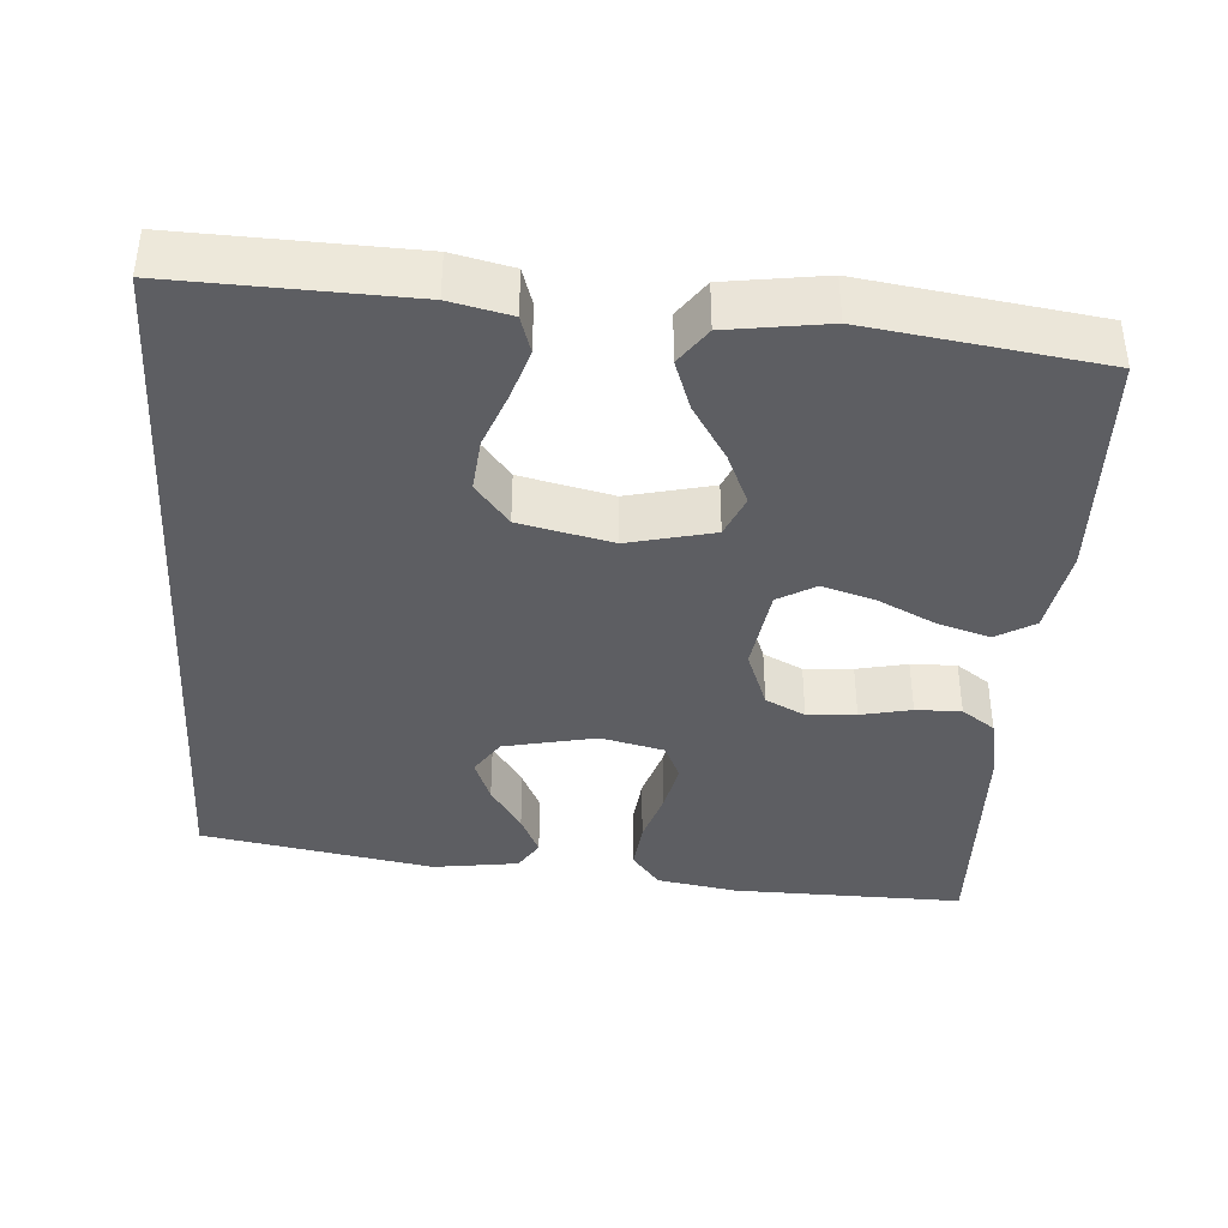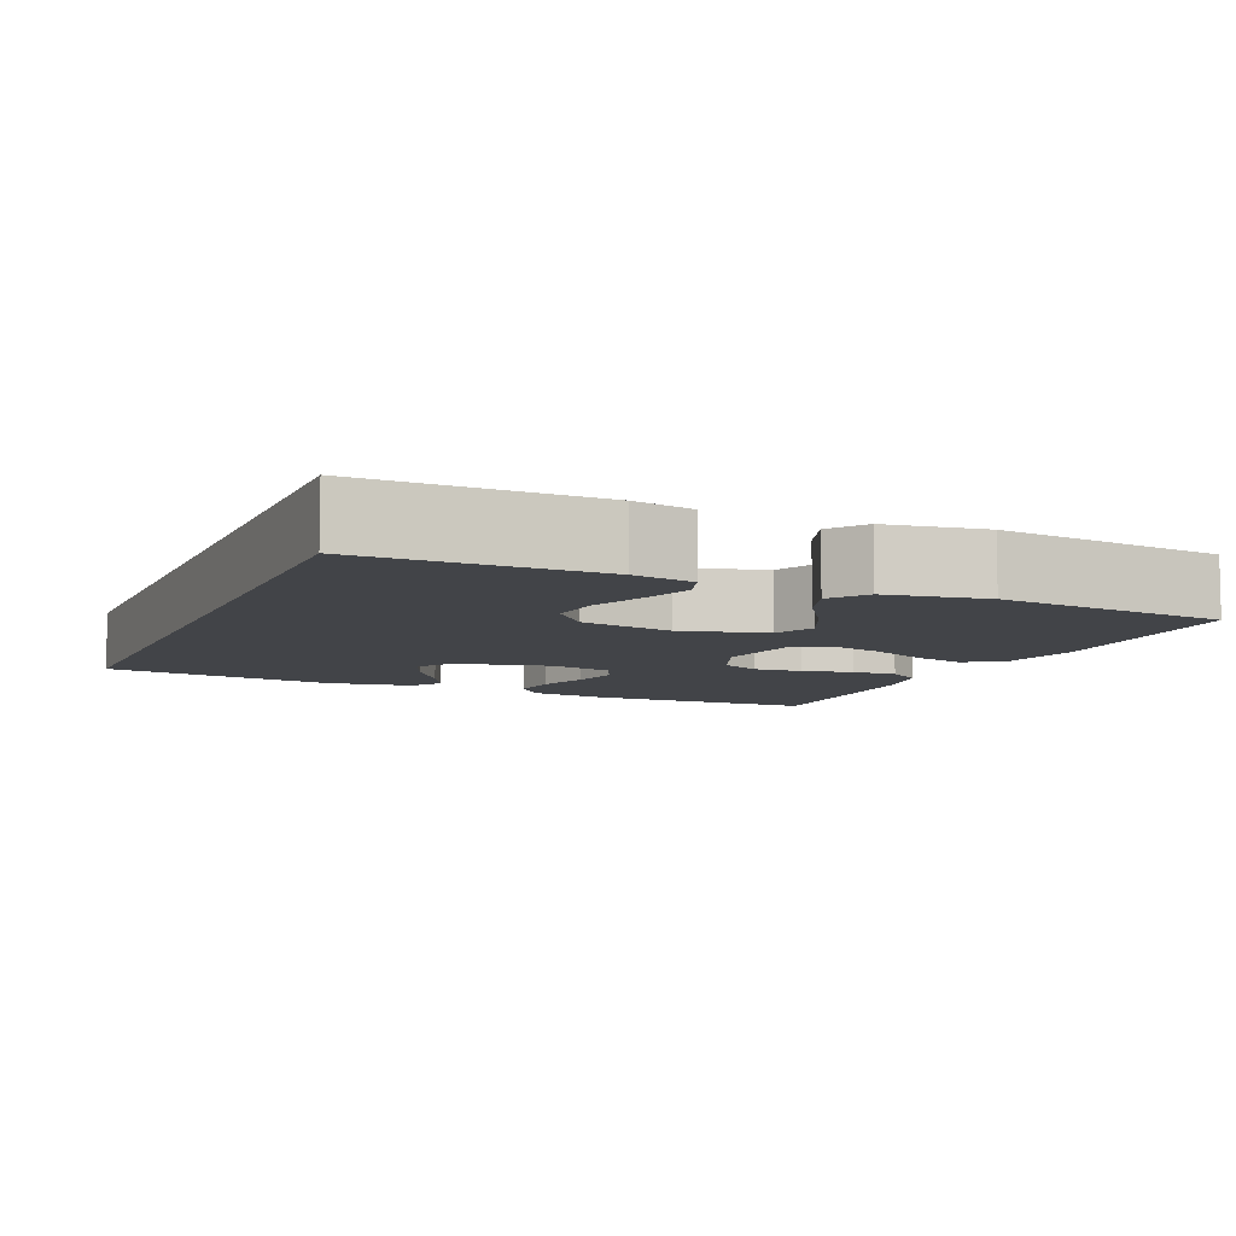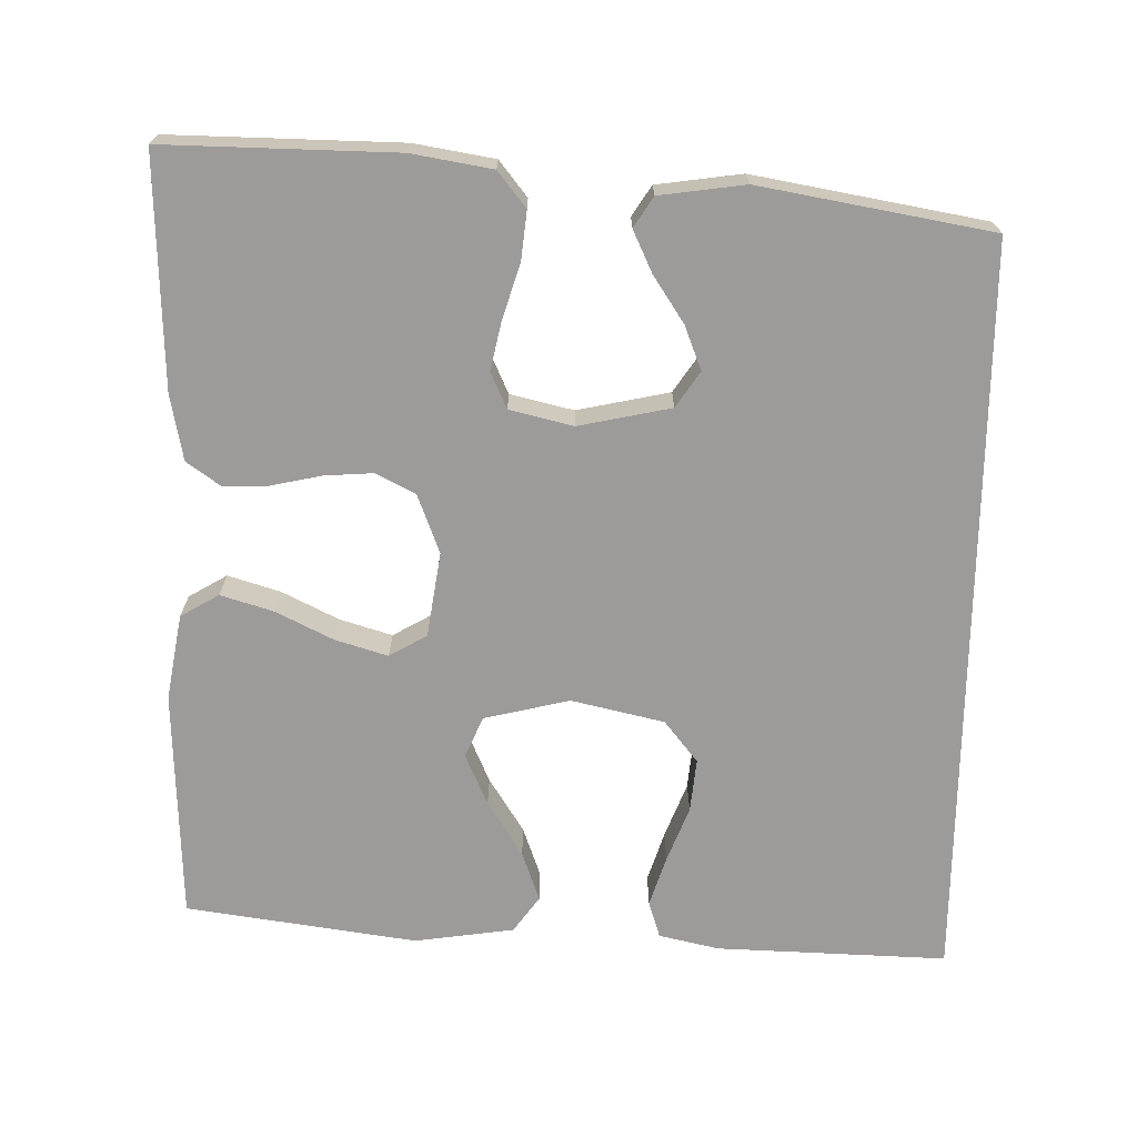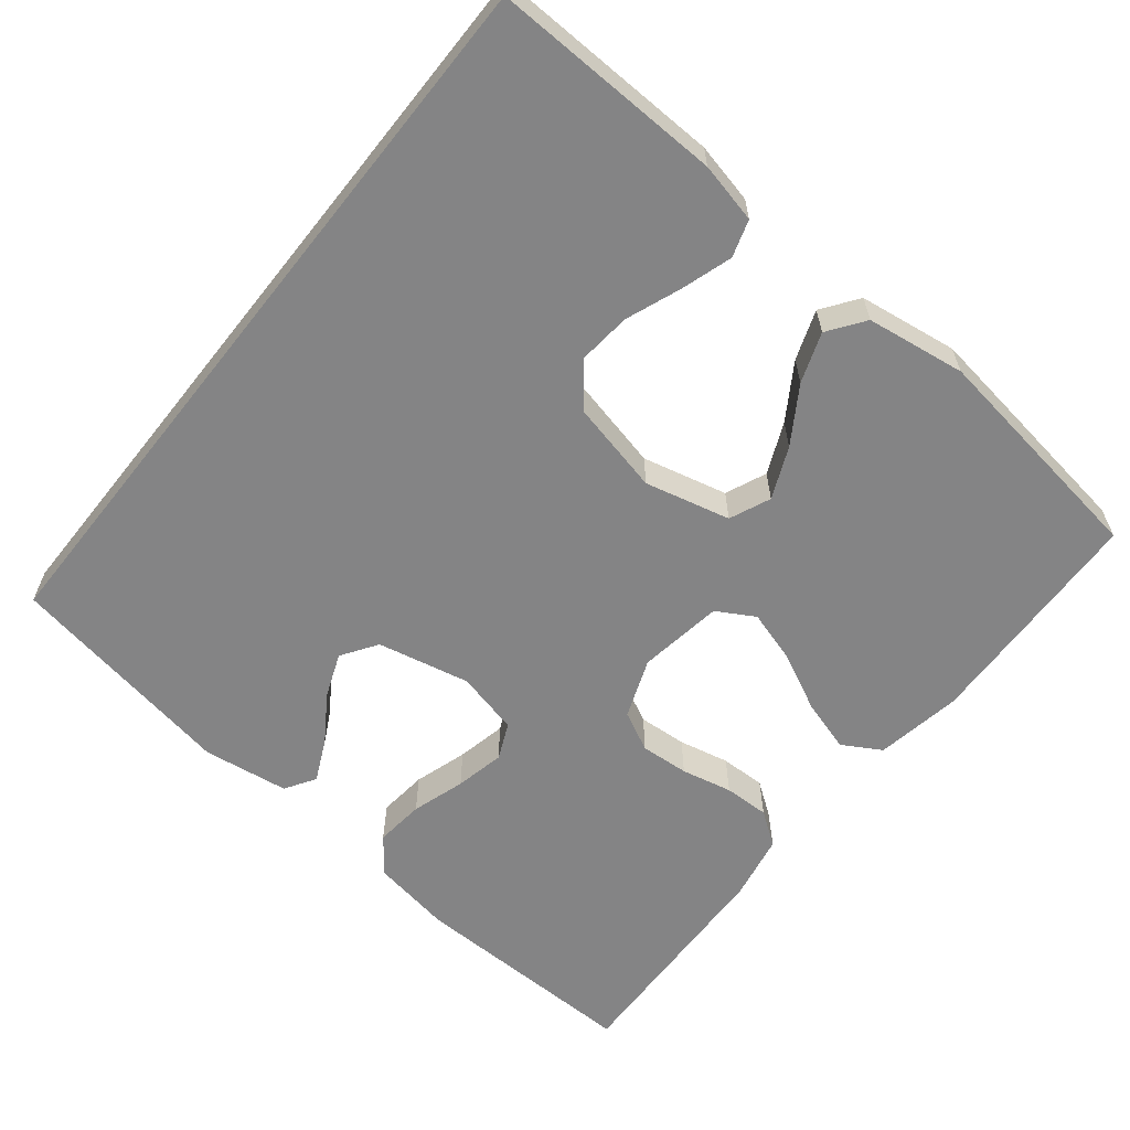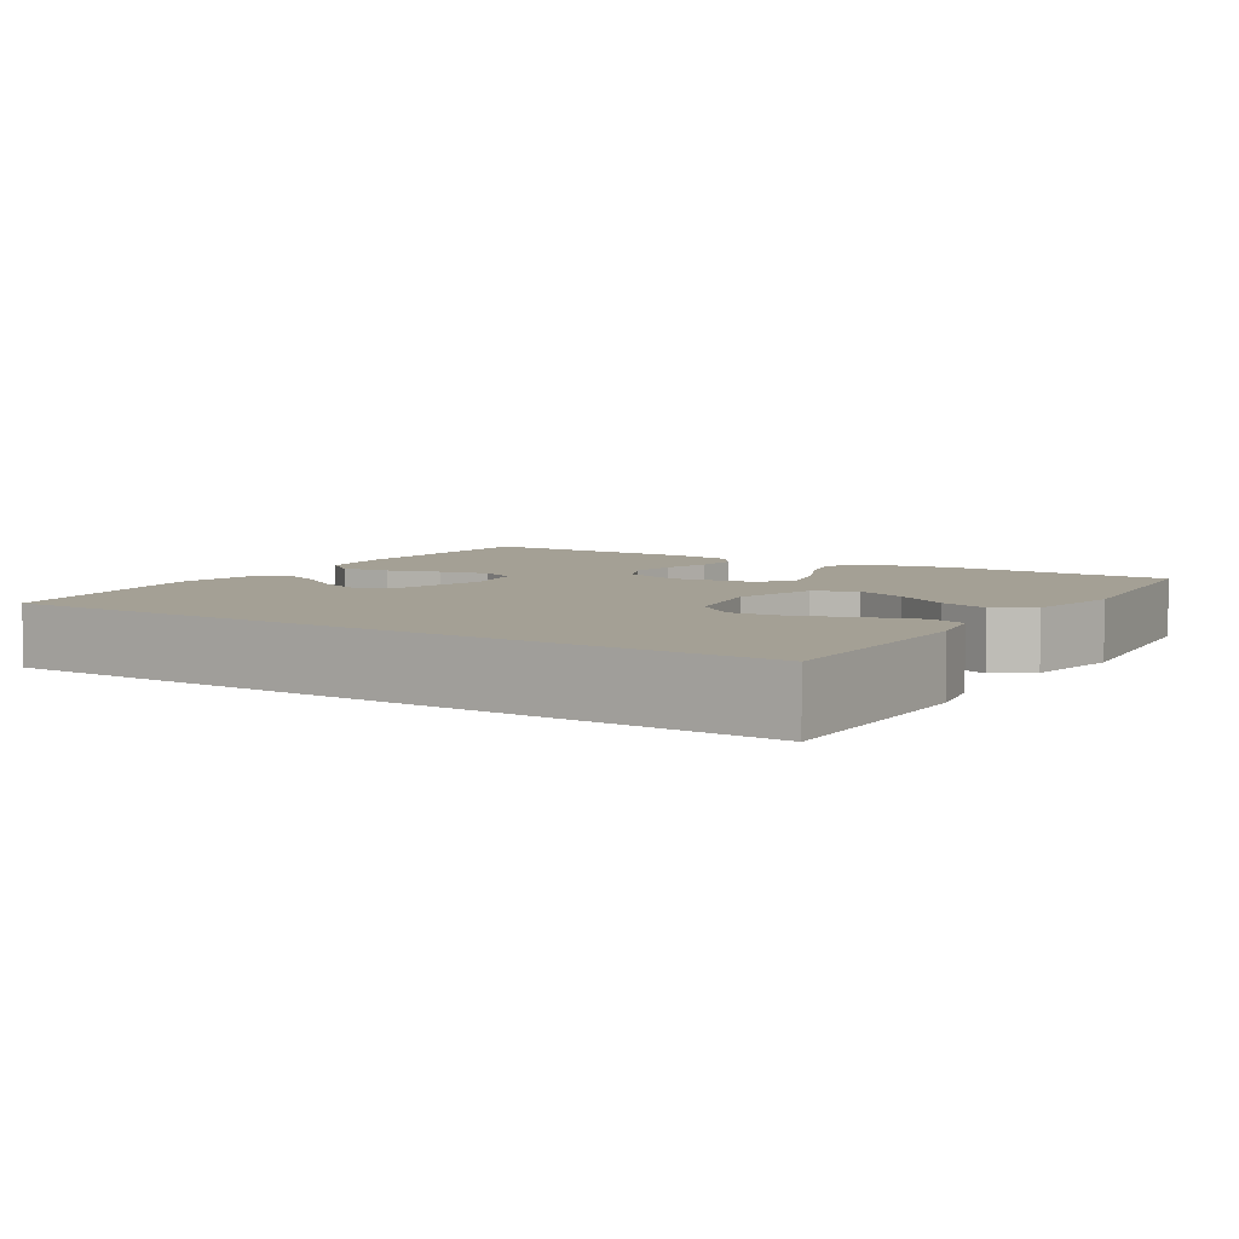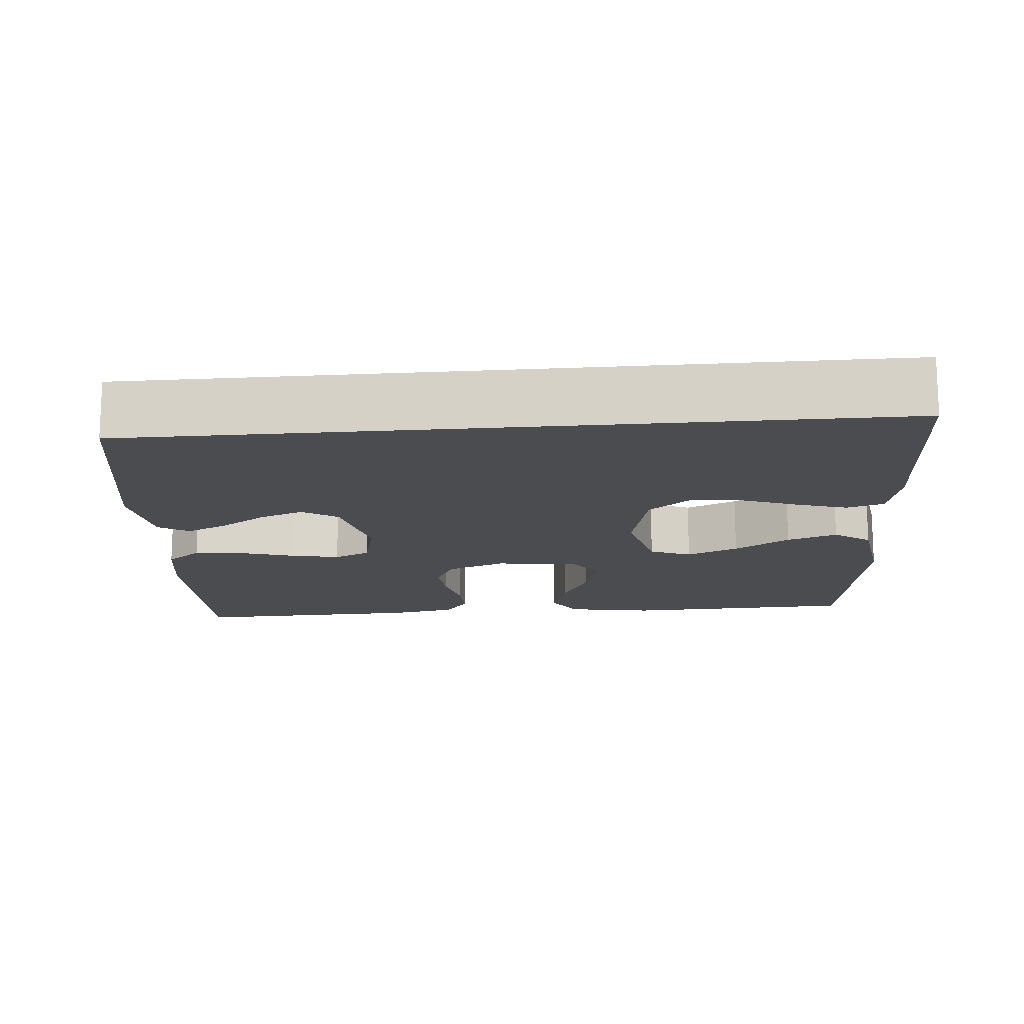
<metadata>
{"format":"obj","ext":"obj","renderer":"f3d","projection":"perspective","resolution":1024,"background":"white","views":[{"elev":-39.3,"azim":86.3,"up":"+Y"},{"elev":-7.7,"azim":67.4,"up":"+Y"},{"elev":-69.9,"azim":-90.8,"up":"+Y"},{"elev":-61.5,"azim":51.6,"up":"+Y"},{"elev":5.7,"azim":34.0,"up":"+Y"},{"elev":-15.0,"azim":5.2,"up":"+Y"}]}
</metadata>
<code>
v 0.5 0.07 -0.5
v 0.2 0.07 -0.51
v 0.088 0.07 -0.49
v 0.059 0.07 -0.44
v 0.08 0.07 -0.372
v 0.117 0.07 -0.298
v 0.138 0.07 -0.23
v 0.11 0.07 -0.181
v 0 0.07 -0.164
v -0.077 0.07 -0.193
v -0.103 0.07 -0.244
v -0.099 0.07 -0.307
v -0.085 0.07 -0.373
v -0.084 0.07 -0.432
v -0.115 0.07 -0.475
v -0.2 0.07 -0.491
v -0.5 0.07 -0.5
v -0.494 0.07 -0.2
v -0.476 0.07 -0.096
v -0.43 0.07 -0.06
v -0.366 0.07 -0.067
v -0.297 0.07 -0.089
v -0.233 0.07 -0.103
v -0.186 0.07 -0.082
v -0.166 0.07 0
v -0.191 0.07 0.12
v -0.237 0.07 0.151
v -0.294 0.07 0.129
v -0.355 0.07 0.089
v -0.409 0.07 0.064
v -0.448 0.07 0.089
v -0.463 0.07 0.2
v -0.409 0.07 0.5
v 0.561 0.07 0.5
v 0.55 0.07 0.2
v 0.532 0.07 0.122
v 0.484 0.07 0.107
v 0.419 0.07 0.128
v 0.347 0.07 0.156
v 0.278 0.07 0.163
v 0.224 0.07 0.12
v 0.196 0.07 0
v 0.222 0.07 -0.111
v 0.275 0.07 -0.134
v 0.342 0.07 -0.105
v 0.414 0.07 -0.06
v 0.479 0.07 -0.037
v 0.526 0.07 -0.071
v 0.544 0.07 -0.2
v 0.5 0 -0.5
v 0.2 0 -0.51
v 0.088 0 -0.49
v 0.059 0 -0.44
v 0.08 0 -0.372
v 0.117 0 -0.298
v 0.138 0 -0.23
v 0.11 0 -0.181
v 0 0 -0.164
v -0.077 0 -0.193
v -0.103 0 -0.244
v -0.099 0 -0.307
v -0.085 0 -0.373
v -0.084 0 -0.432
v -0.115 0 -0.475
v -0.2 0 -0.491
v -0.5 0 -0.5
v -0.494 0 -0.2
v -0.476 0 -0.096
v -0.43 0 -0.06
v -0.366 0 -0.067
v -0.297 0 -0.089
v -0.233 0 -0.103
v -0.186 0 -0.082
v -0.166 0 0
v -0.191 0 0.12
v -0.237 0 0.151
v -0.294 0 0.129
v -0.355 0 0.089
v -0.409 0 0.064
v -0.448 0 0.089
v -0.463 0 0.2
v -0.409 0 0.5
v 0.561 0 0.5
v 0.55 0 0.2
v 0.532 0 0.122
v 0.484 0 0.107
v 0.419 0 0.128
v 0.347 0 0.156
v 0.278 0 0.163
v 0.224 0 0.12
v 0.196 0 0
v 0.222 0 -0.111
v 0.275 0 -0.134
v 0.342 0 -0.105
v 0.414 0 -0.06
v 0.479 0 -0.037
v 0.526 0 -0.071
v 0.544 0 -0.2
f 45 46 47 48
f 44 45 48 49
f 36 37 38 39
f 34 35 36 39
f 34 39 40
f 33 34 40 41
f 28 29 30 31
f 27 28 31 32
f 19 20 21 22
f 19 22 23
f 18 19 23
f 17 18 23
f 16 17 23 24
f 12 13 14 15
f 11 12 15 16
f 3 4 5 6
f 3 6 7
f 2 3 7
f 44 49 1 2
f 43 44 2 7
f 42 43 7 8
f 41 42 8 9
f 27 32 33 41
f 26 27 41
f 25 26 41 9
f 11 16 24 25
f 10 11 25
f 9 10 25
f 97 96 95 94
f 98 97 94 93
f 88 87 86 85
f 88 85 84 83
f 89 88 83
f 90 89 83 82
f 80 79 78 77
f 81 80 77 76
f 71 70 69 68
f 72 71 68
f 72 68 67
f 72 67 66
f 73 72 66 65
f 64 63 62 61
f 65 64 61 60
f 55 54 53 52
f 56 55 52
f 56 52 51
f 51 50 98 93
f 56 51 93 92
f 57 56 92 91
f 58 57 91 90
f 90 82 81 76
f 90 76 75
f 58 90 75 74
f 74 73 65 60
f 74 60 59
f 74 59 58
f 1 50 51 2
f 2 51 52 3
f 3 52 53 4
f 4 53 54 5
f 5 54 55 6
f 6 55 56 7
f 7 56 57 8
f 8 57 58 9
f 9 58 59 10
f 10 59 60 11
f 11 60 61 12
f 12 61 62 13
f 13 62 63 14
f 14 63 64 15
f 15 64 65 16
f 16 65 66 17
f 17 66 67 18
f 18 67 68 19
f 19 68 69 20
f 20 69 70 21
f 21 70 71 22
f 22 71 72 23
f 23 72 73 24
f 24 73 74 25
f 25 74 75 26
f 26 75 76 27
f 27 76 77 28
f 28 77 78 29
f 29 78 79 30
f 30 79 80 31
f 31 80 81 32
f 32 81 82 33
f 33 82 83 34
f 34 83 84 35
f 35 84 85 36
f 36 85 86 37
f 37 86 87 38
f 38 87 88 39
f 39 88 89 40
f 40 89 90 41
f 41 90 91 42
f 42 91 92 43
f 43 92 93 44
f 44 93 94 45
f 45 94 95 46
f 46 95 96 47
f 47 96 97 48
f 48 97 98 49
f 49 98 50 1

</code>
